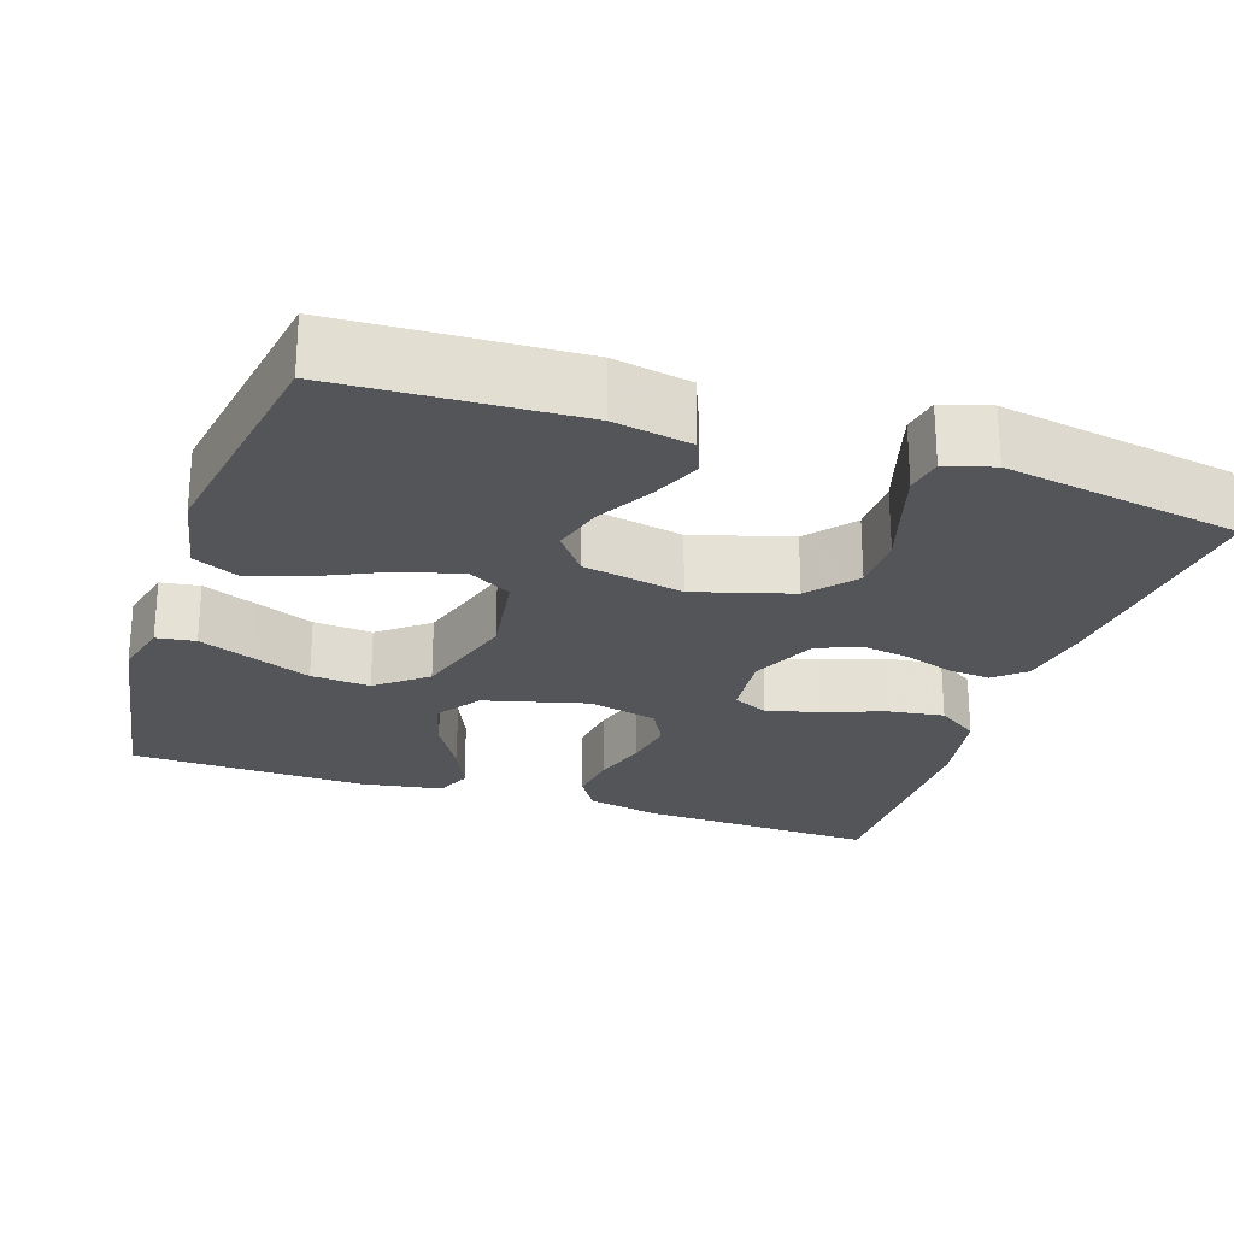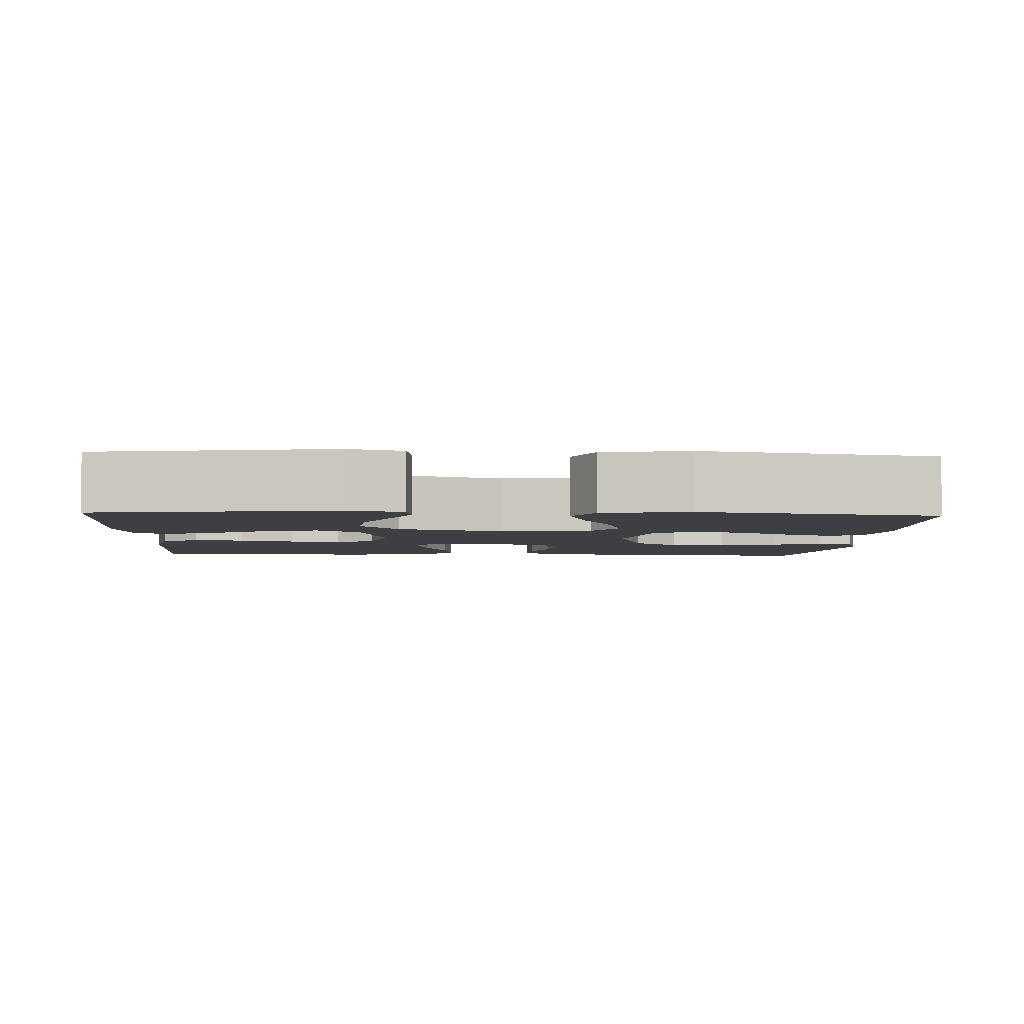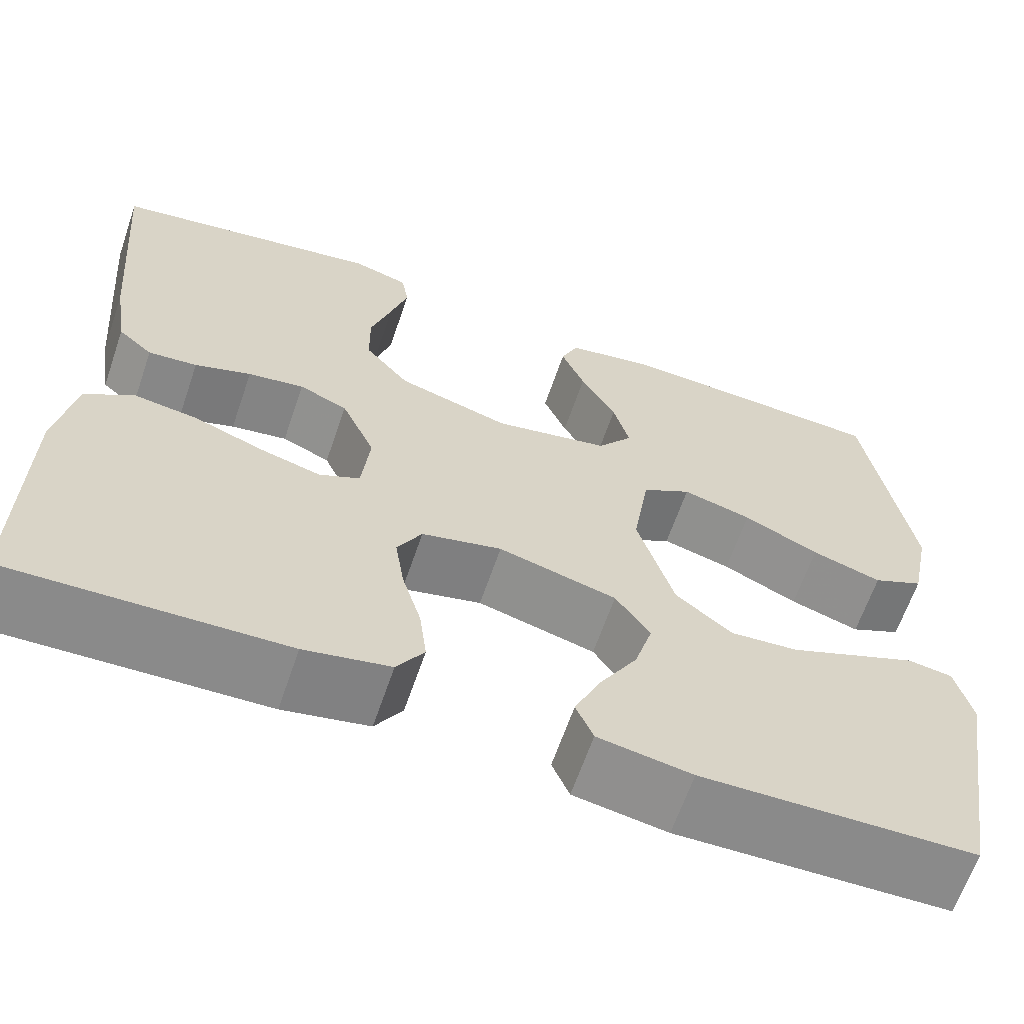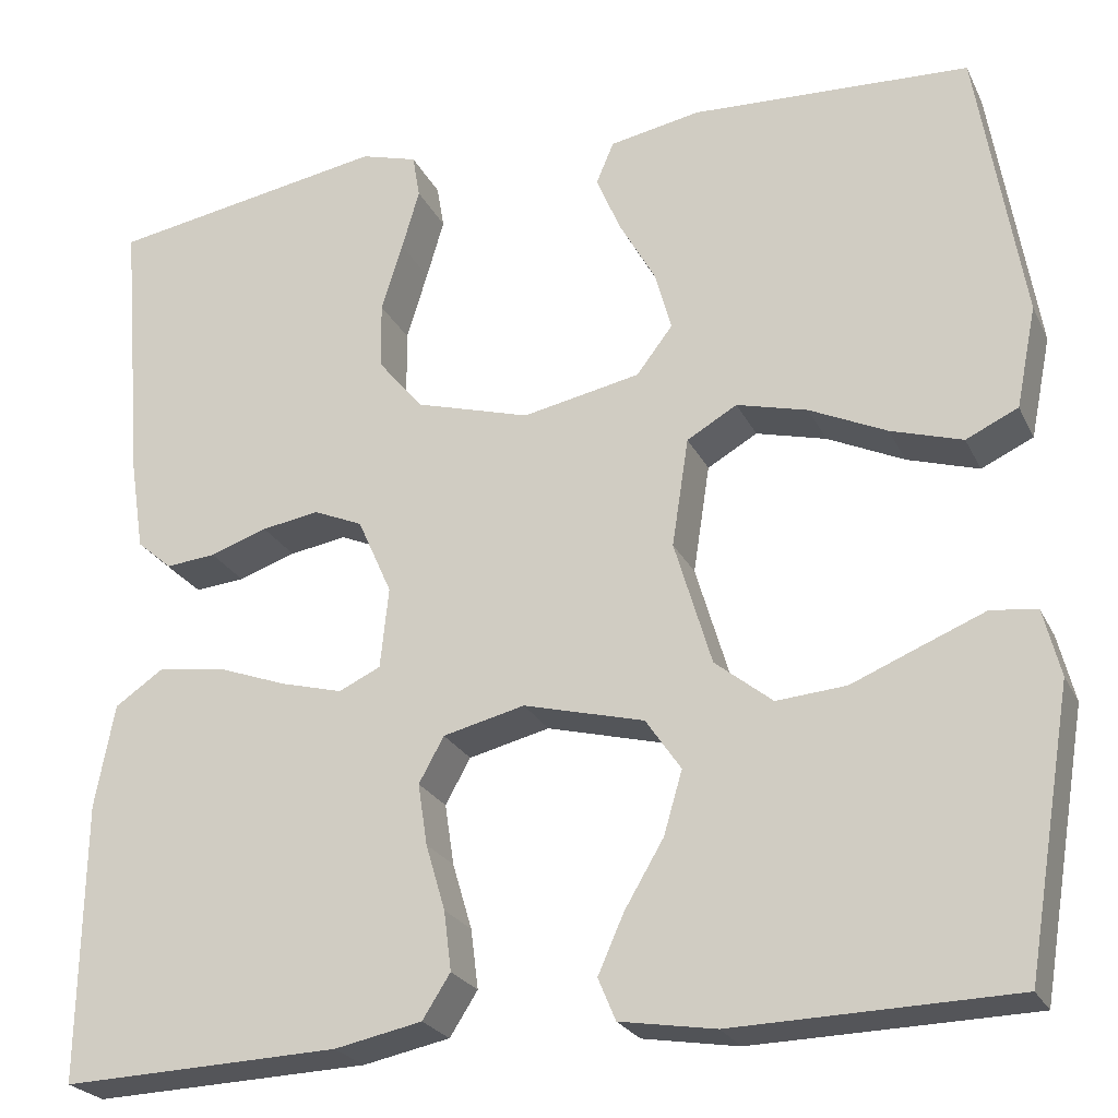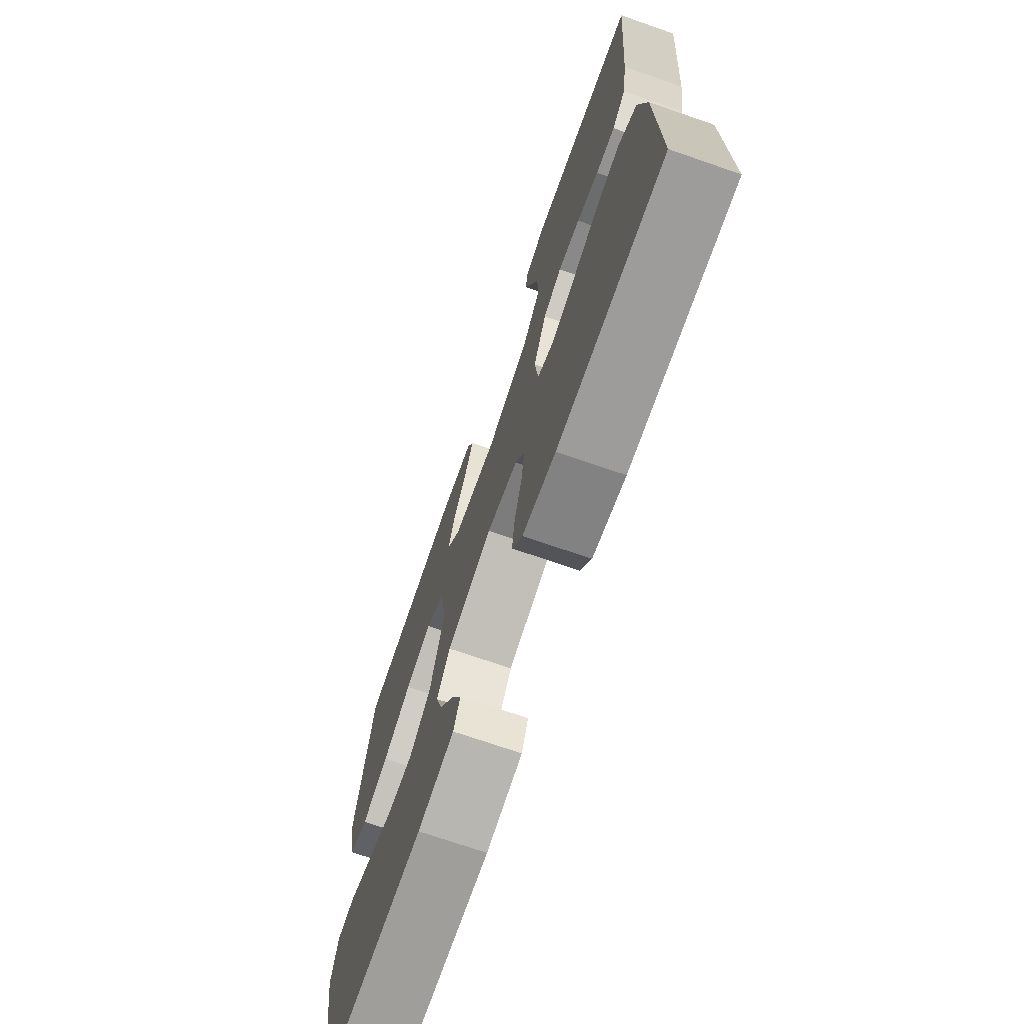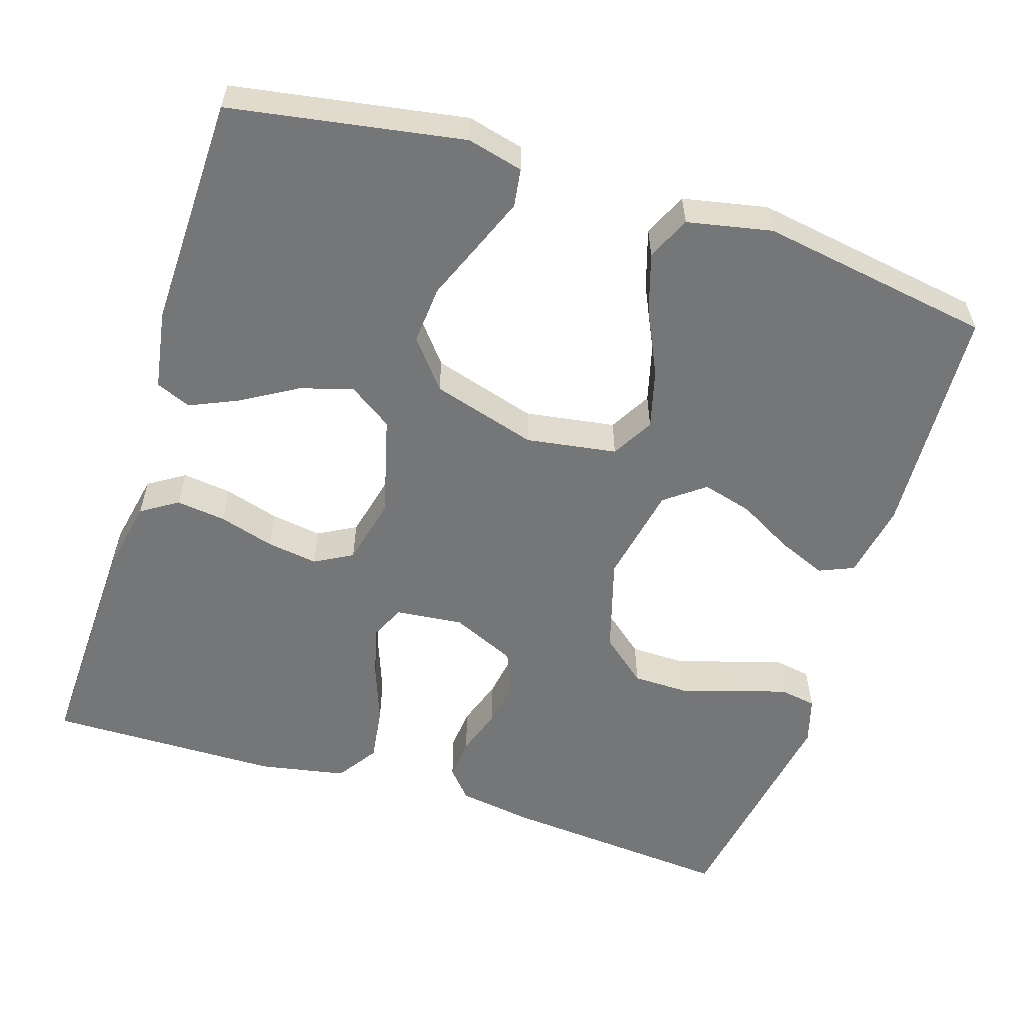
<metadata>
{"format":"obj","ext":"obj","renderer":"f3d","projection":"perspective","resolution":1024,"background":"white","views":[{"elev":-24.8,"azim":-18.5,"up":"+Y"},{"elev":-3.9,"azim":-93.2,"up":"+Y"},{"elev":-63.9,"azim":161.1,"up":"+Z"},{"elev":-24.3,"azim":-159.1,"up":"+Z"},{"elev":-72.1,"azim":70.9,"up":"+Z"},{"elev":-56.8,"azim":-107.6,"up":"+Y"}]}
</metadata>
<code>
v 0.5 0.07 -0.5
v 0.2 0.07 -0.49
v 0.106 0.07 -0.471
v 0.076 0.07 -0.424
v 0.084 0.07 -0.36
v 0.105 0.07 -0.289
v 0.115 0.07 -0.223
v 0.088 0.07 -0.174
v 0 0.07 -0.153
v -0.13 0.07 -0.187
v -0.168 0.07 -0.243
v -0.148 0.07 -0.311
v -0.106 0.07 -0.382
v -0.078 0.07 -0.445
v -0.097 0.07 -0.49
v -0.2 0.07 -0.507
v -0.5 0.07 -0.5
v -0.55 0.07 -0.2
v -0.532 0.07 -0.128
v -0.483 0.07 -0.121
v -0.416 0.07 -0.148
v -0.34 0.07 -0.179
v -0.265 0.07 -0.185
v -0.203 0.07 -0.135
v -0.163 0.07 0
v -0.181 0.07 0.117
v -0.235 0.07 0.148
v -0.311 0.07 0.128
v -0.394 0.07 0.089
v -0.471 0.07 0.065
v -0.527 0.07 0.091
v -0.549 0.07 0.2
v -0.5 0.07 0.5
v -0.2 0.07 0.515
v -0.102 0.07 0.497
v -0.083 0.07 0.452
v -0.109 0.07 0.39
v -0.148 0.07 0.32
v -0.166 0.07 0.255
v -0.127 0.07 0.204
v 0 0.07 0.179
v 0.123 0.07 0.215
v 0.172 0.07 0.274
v 0.173 0.07 0.346
v 0.15 0.07 0.42
v 0.131 0.07 0.485
v 0.139 0.07 0.532
v 0.2 0.07 0.55
v 0.5 0.07 0.5
v 0.475 0.07 0.2
v 0.46 0.07 0.103
v 0.422 0.07 0.07
v 0.368 0.07 0.075
v 0.306 0.07 0.096
v 0.244 0.07 0.106
v 0.191 0.07 0.083
v 0.154 0.07 0
v 0.163 0.07 -0.087
v 0.208 0.07 -0.108
v 0.275 0.07 -0.09
v 0.351 0.07 -0.062
v 0.422 0.07 -0.052
v 0.475 0.07 -0.088
v 0.496 0.07 -0.2
v 0.5 0 -0.5
v 0.2 0 -0.49
v 0.106 0 -0.471
v 0.076 0 -0.424
v 0.084 0 -0.36
v 0.105 0 -0.289
v 0.115 0 -0.223
v 0.088 0 -0.174
v 0 0 -0.153
v -0.13 0 -0.187
v -0.168 0 -0.243
v -0.148 0 -0.311
v -0.106 0 -0.382
v -0.078 0 -0.445
v -0.097 0 -0.49
v -0.2 0 -0.507
v -0.5 0 -0.5
v -0.55 0 -0.2
v -0.532 0 -0.128
v -0.483 0 -0.121
v -0.416 0 -0.148
v -0.34 0 -0.179
v -0.265 0 -0.185
v -0.203 0 -0.135
v -0.163 0 0
v -0.181 0 0.117
v -0.235 0 0.148
v -0.311 0 0.128
v -0.394 0 0.089
v -0.471 0 0.065
v -0.527 0 0.091
v -0.549 0 0.2
v -0.5 0 0.5
v -0.2 0 0.515
v -0.102 0 0.497
v -0.083 0 0.452
v -0.109 0 0.39
v -0.148 0 0.32
v -0.166 0 0.255
v -0.127 0 0.204
v 0 0 0.179
v 0.123 0 0.215
v 0.172 0 0.274
v 0.173 0 0.346
v 0.15 0 0.42
v 0.131 0 0.485
v 0.139 0 0.532
v 0.2 0 0.55
v 0.5 0 0.5
v 0.475 0 0.2
v 0.46 0 0.103
v 0.422 0 0.07
v 0.368 0 0.075
v 0.306 0 0.096
v 0.244 0 0.106
v 0.191 0 0.083
v 0.154 0 0
v 0.163 0 -0.087
v 0.208 0 -0.108
v 0.275 0 -0.09
v 0.351 0 -0.062
v 0.422 0 -0.052
v 0.475 0 -0.088
v 0.496 0 -0.2
f 4 5 6
f 3 4 6
f 2 3 6
f 1 2 6
f 64 1 6
f 63 64 6
f 62 63 6
f 61 62 6
f 60 61 6
f 59 60 6 7
f 58 59 7 8
f 57 58 8 9
f 56 57 9 10
f 52 53 54
f 51 52 54
f 50 51 54
f 49 50 54
f 48 49 54
f 47 48 54
f 46 47 54
f 45 46 54
f 44 45 54
f 43 44 54 55
f 42 43 55 56
f 36 37 38
f 35 36 38
f 34 35 38
f 33 34 38
f 32 33 38
f 31 32 38
f 30 31 38
f 29 30 38
f 28 29 38
f 27 28 38 39
f 26 27 39 40
f 20 21 22
f 19 20 22
f 18 19 22
f 17 18 22
f 16 17 22
f 15 16 22
f 14 15 22
f 13 14 22
f 12 13 22
f 11 12 22 23
f 10 11 23 24
f 10 24 25
f 56 10 25
f 42 56 25
f 41 42 25
f 25 26 40 41
f 70 69 68
f 70 68 67
f 70 67 66
f 70 66 65
f 70 65 128
f 70 128 127
f 70 127 126
f 70 126 125
f 70 125 124
f 71 70 124 123
f 72 71 123 122
f 73 72 122 121
f 74 73 121 120
f 118 117 116
f 118 116 115
f 118 115 114
f 118 114 113
f 118 113 112
f 118 112 111
f 118 111 110
f 118 110 109
f 118 109 108
f 119 118 108 107
f 120 119 107 106
f 102 101 100
f 102 100 99
f 102 99 98
f 102 98 97
f 102 97 96
f 102 96 95
f 102 95 94
f 102 94 93
f 102 93 92
f 103 102 92 91
f 104 103 91 90
f 86 85 84
f 86 84 83
f 86 83 82
f 86 82 81
f 86 81 80
f 86 80 79
f 86 79 78
f 86 78 77
f 86 77 76
f 87 86 76 75
f 88 87 75 74
f 89 88 74
f 89 74 120
f 89 120 106
f 89 106 105
f 105 104 90 89
f 1 65 66 2
f 2 66 67 3
f 3 67 68 4
f 4 68 69 5
f 5 69 70 6
f 6 70 71 7
f 7 71 72 8
f 8 72 73 9
f 9 73 74 10
f 10 74 75 11
f 11 75 76 12
f 12 76 77 13
f 13 77 78 14
f 14 78 79 15
f 15 79 80 16
f 16 80 81 17
f 17 81 82 18
f 18 82 83 19
f 19 83 84 20
f 20 84 85 21
f 21 85 86 22
f 22 86 87 23
f 23 87 88 24
f 24 88 89 25
f 25 89 90 26
f 26 90 91 27
f 27 91 92 28
f 28 92 93 29
f 29 93 94 30
f 30 94 95 31
f 31 95 96 32
f 32 96 97 33
f 33 97 98 34
f 34 98 99 35
f 35 99 100 36
f 36 100 101 37
f 37 101 102 38
f 38 102 103 39
f 39 103 104 40
f 40 104 105 41
f 41 105 106 42
f 42 106 107 43
f 43 107 108 44
f 44 108 109 45
f 45 109 110 46
f 46 110 111 47
f 47 111 112 48
f 48 112 113 49
f 49 113 114 50
f 50 114 115 51
f 51 115 116 52
f 52 116 117 53
f 53 117 118 54
f 54 118 119 55
f 55 119 120 56
f 56 120 121 57
f 57 121 122 58
f 58 122 123 59
f 59 123 124 60
f 60 124 125 61
f 61 125 126 62
f 62 126 127 63
f 63 127 128 64
f 64 128 65 1

</code>
